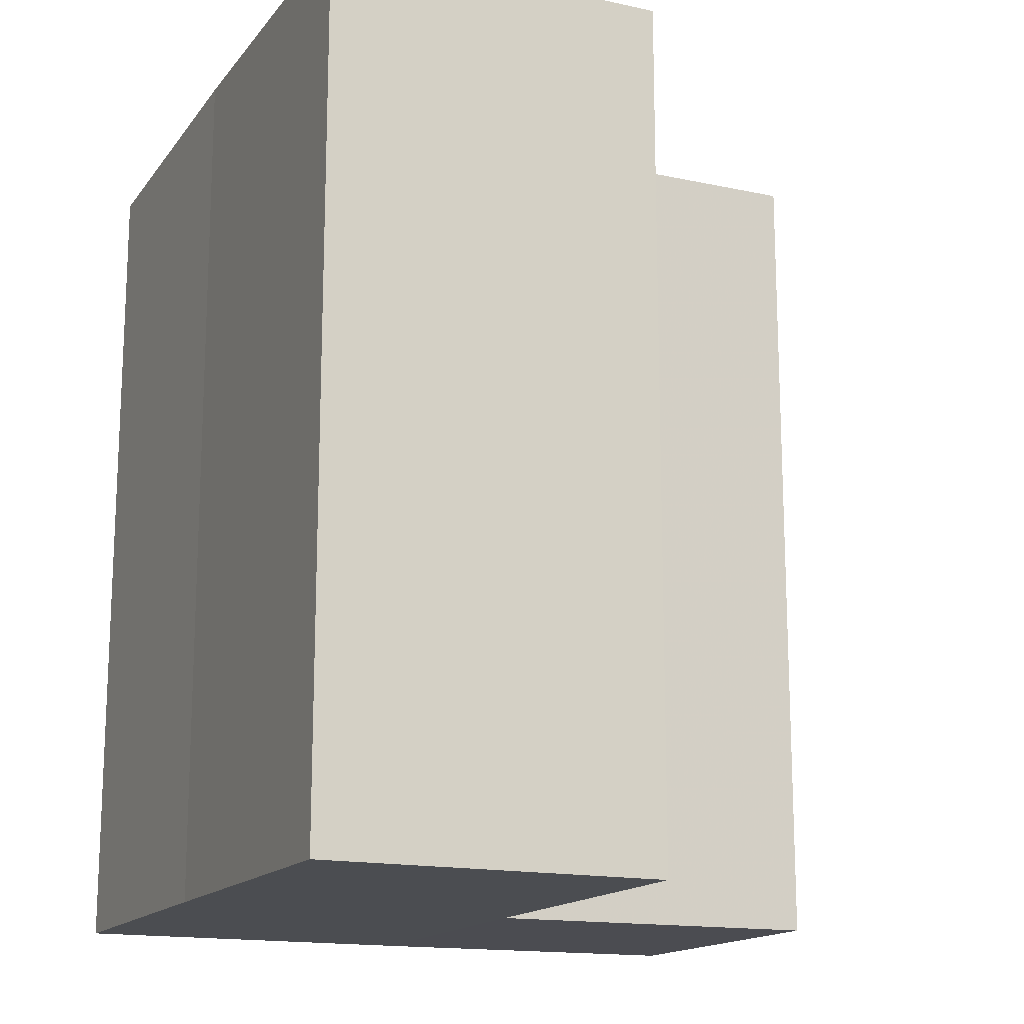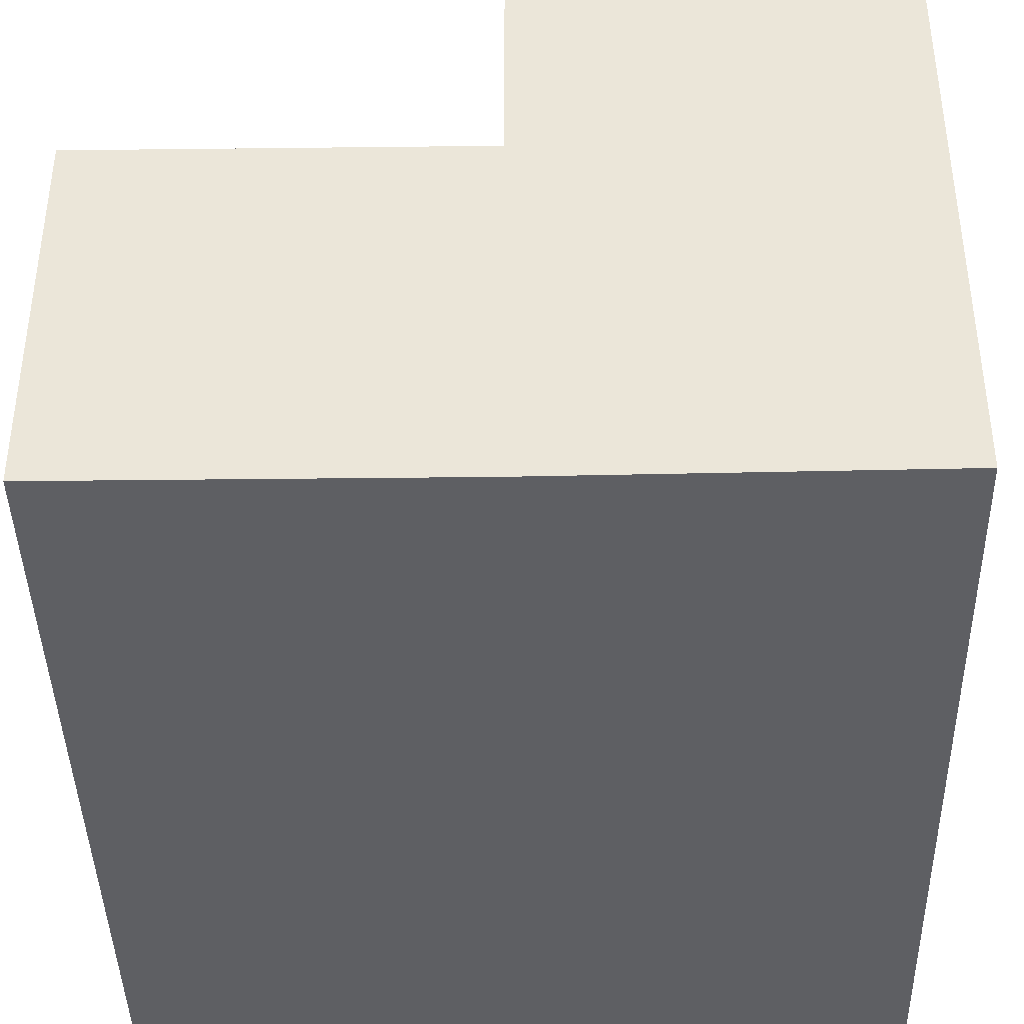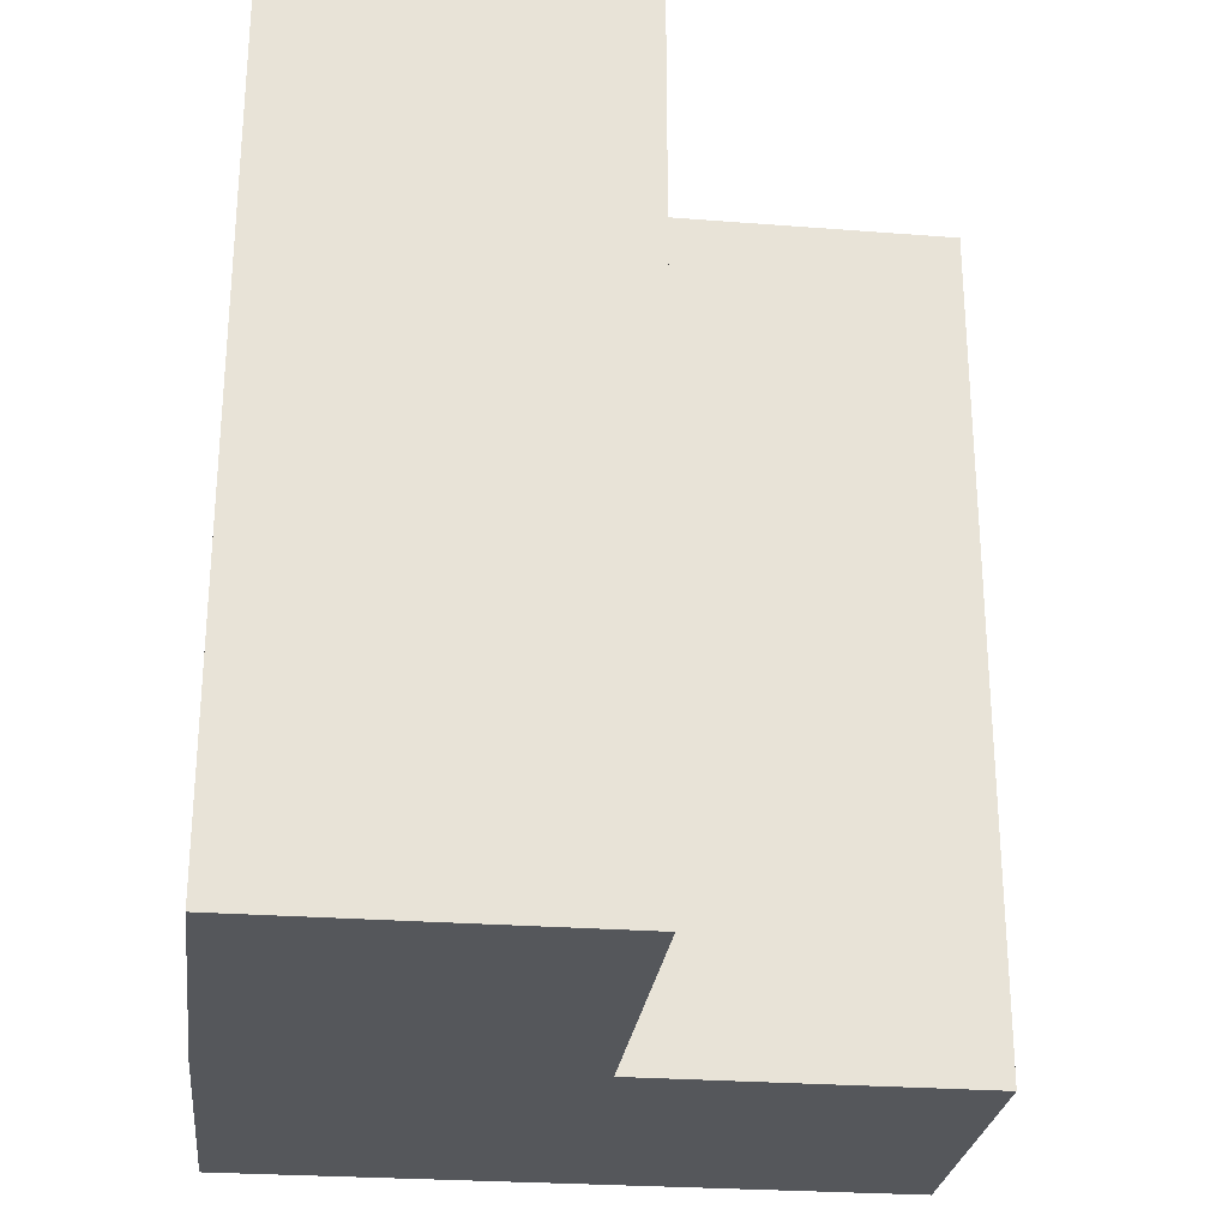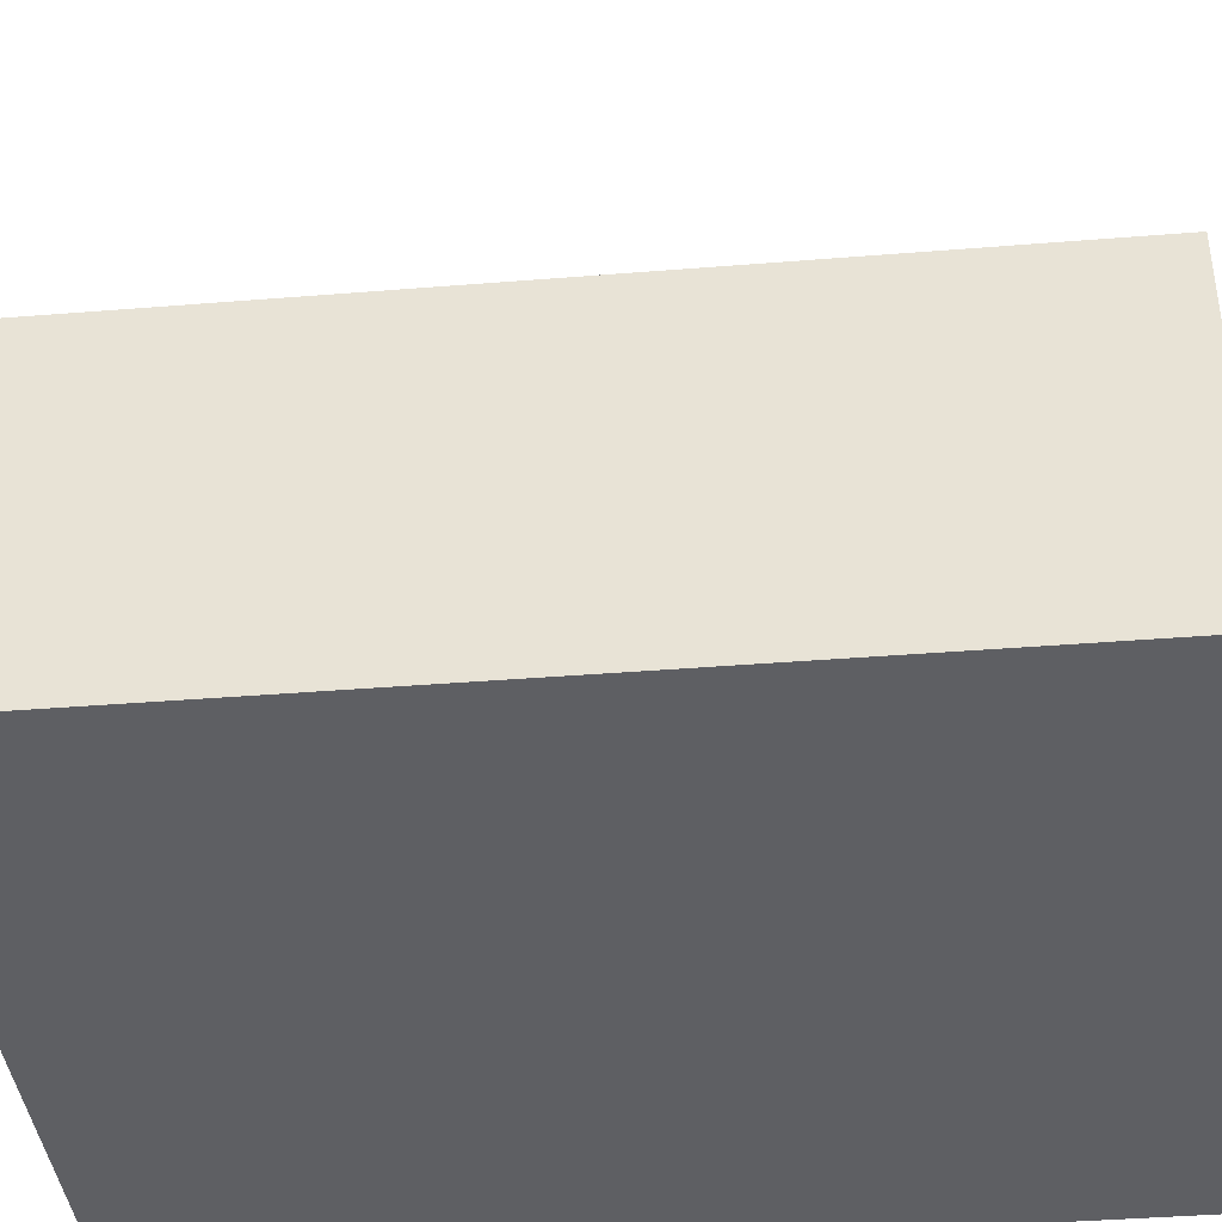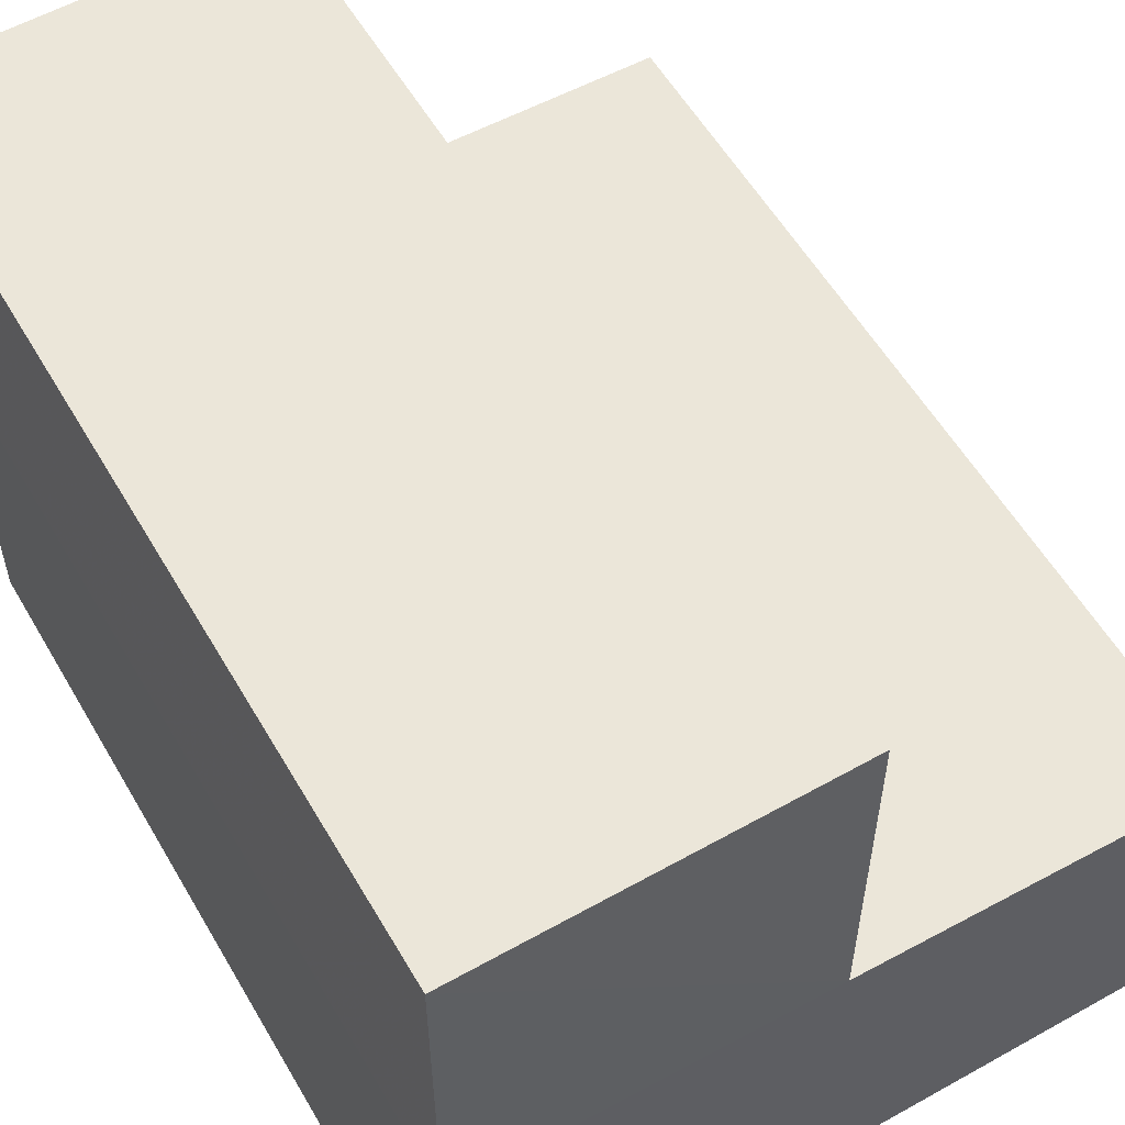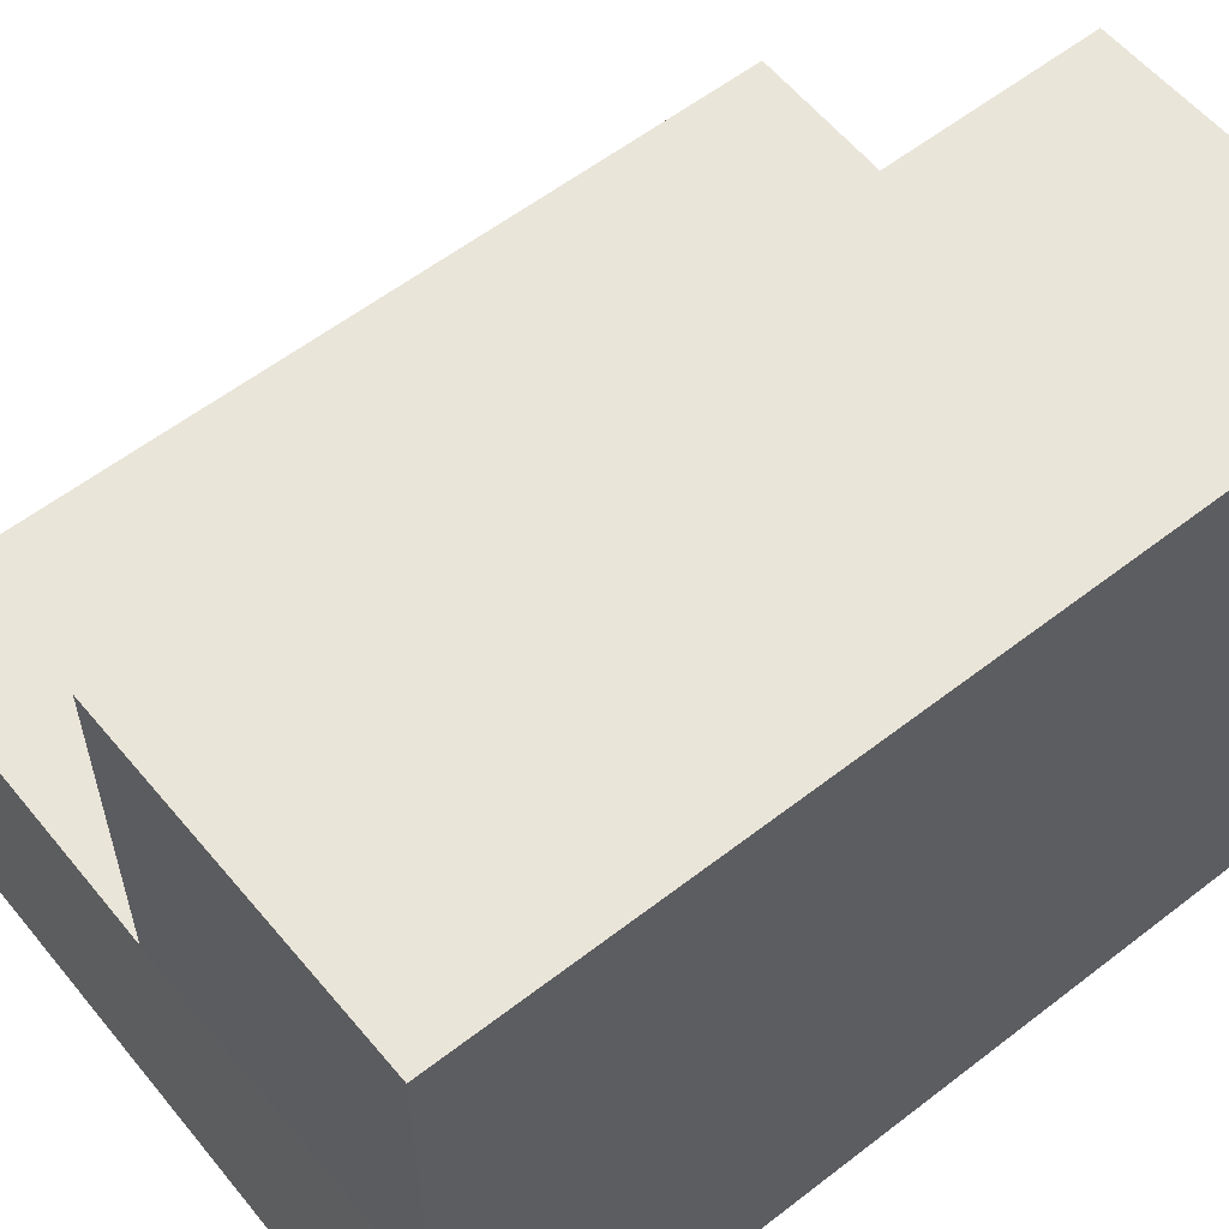
<metadata>
{"format":"obj","ext":"obj","renderer":"f3d","projection":"perspective","resolution":1024,"background":"white","views":[{"elev":-15.7,"azim":65.9,"up":"+Z"},{"elev":-41.1,"azim":-178.7,"up":"+Y"},{"elev":-26.6,"azim":83.0,"up":"+Z"},{"elev":-40.2,"azim":95.8,"up":"+Y"},{"elev":56.9,"azim":-29.9,"up":"+Y"},{"elev":58.2,"azim":-128.5,"up":"+Y"}]}
</metadata>
<code>
o 9901
v 2243 1873 9.012
v 2243 1873 9.012
v 2243 1873 9.037
v 2243 1873 9.012
v 2243 1873 9.037
v 2243 1873 9.012
v 2243 1873 9.037
v 2243 1873 9.012
v 2243 1873 9.037
v 2243 1873 9.012
v 2243 1873 9.012
v 2243 1873 9.012
v 2243 1873 9.012
v 2243 1873 9.012
v 2243 1873 9.012
v 2243 1873 9.012
v 2243 1873 9.037
v 2243 1873 9.037
v 2243 1873 9.012
v 2243 1873 9.012
v 2243 1873 9.037
v 2243 1873 9.037
v 2243 1873 9.012
v 2243 1873 9.012
v 2243 1873 9.037
v 2243 1873 9.012
v 2243 1873 9.012
v 2243 1873 9.037
v 2243 1873 9.012
v 2243 1873 9.037
v 2243 1873 9.012
v 2243 1873 9.012
v 2243 1873 9.012
v 2243 1873 9.037
v 2243 1873 9.012
v 2243 1873 9.012
v 2243 1873 9.037
v 2243 1873 9.012
v 2243 1873 9.037
v 2243 1873 9.037
v 2243 1873 9.037
v 2243 1873 9.012
v 2243 1873 9.012
v 2243 1873 9.012
v 2243 1873 9.037
v 2243 1873 9.037
v 2243 1873 9.037
v 2243 1873 9.037
v 2243 1873 9.037
v 2243 1873 9.037
v 2243 1873 9.037
v 2243 1873 9.037
f 1 2 3
f 4 1 5
f 5 6 7
f 7 8 9
f 10 11 8
f 10 8 12
f 10 13 11
f 10 12 14
f 15 14 16
f 17 14 18
f 19 20 17
f 21 13 22
f 23 24 13
f 25 26 21
f 27 23 28
f 28 29 30
f 31 32 25
f 32 33 34
f 35 36 37
f 37 38 39
f 40 41 39
f 42 43 40
f 40 44 45
f 46 47 41
f 46 48 47
f 46 49 48
f 46 50 49
f 51 52 50

</code>
